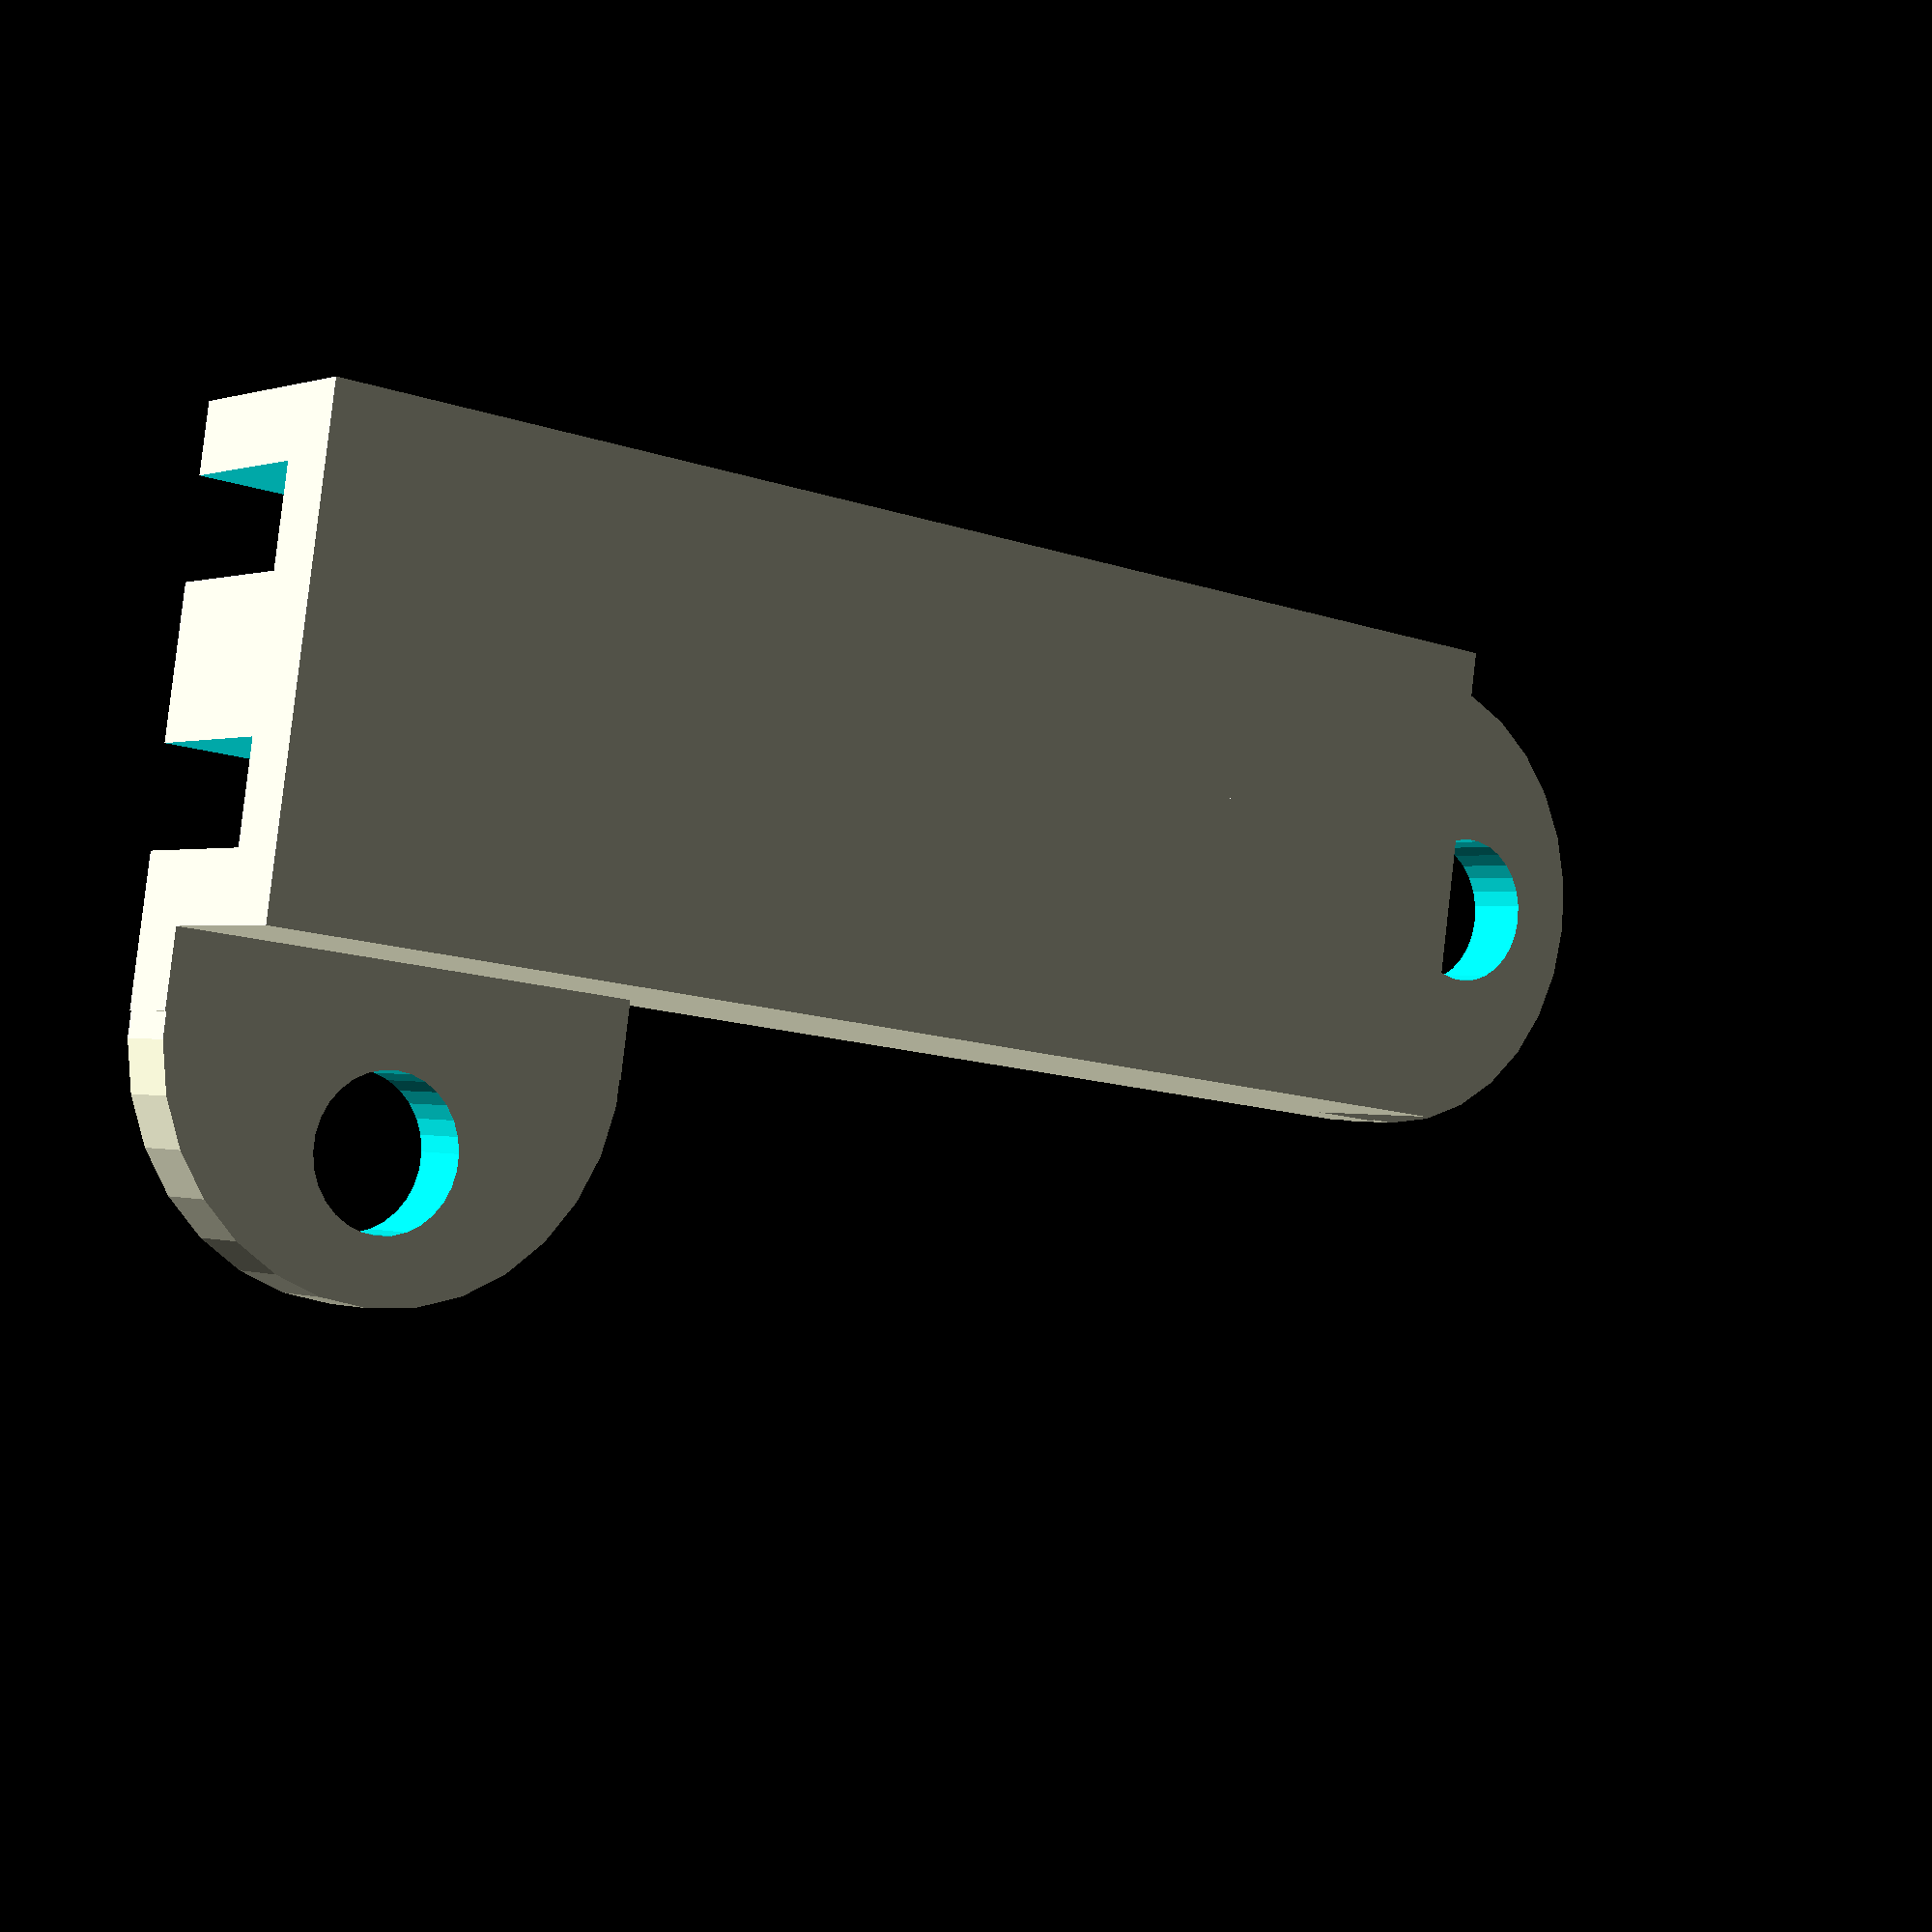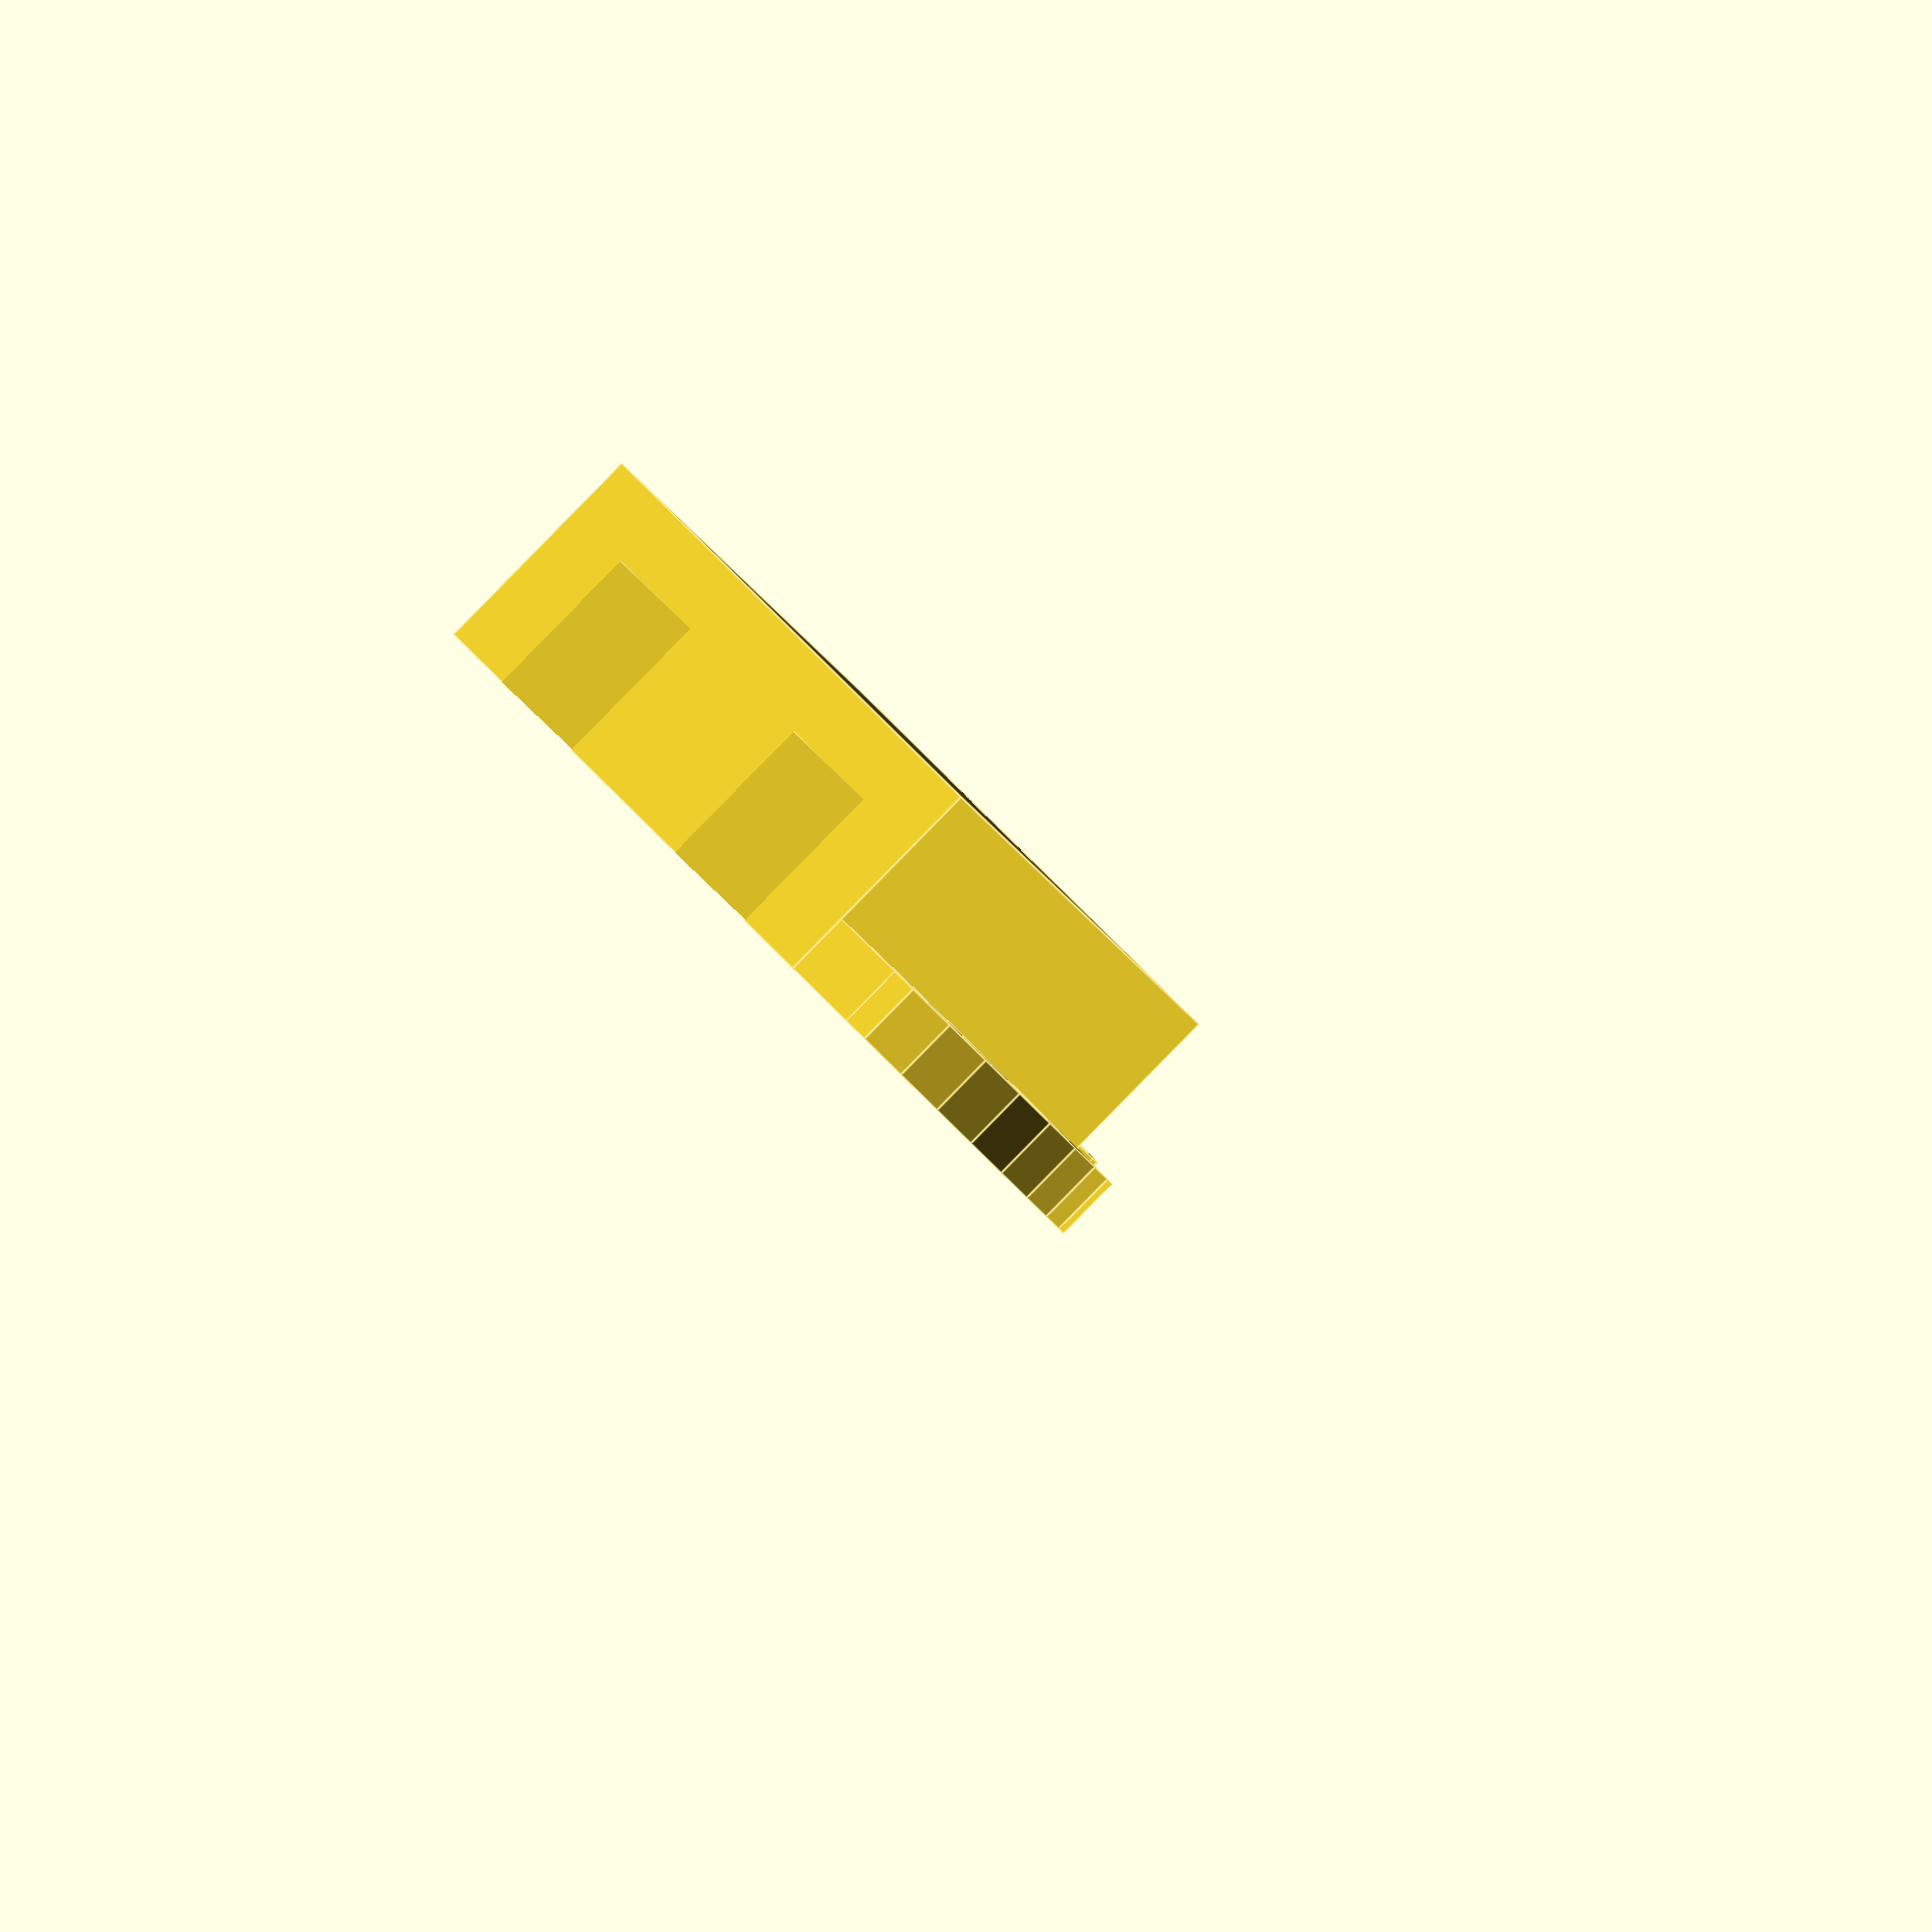
<openscad>
ReedLen = 16;
ReedWid = 2;
ReedAndWireLen = ReedLen + 10;
ReedAndWireWid = 10;
NubDia = 3;
Margin = 1.4;
BoxWid = 2 * ReedWid + 2 * Margin + NubDia;
BoxLen = ReedAndWireLen + Margin;
BoxH = ReedWid + 2 * Margin;
WireWid = 1.5;
MountHoleD = 3.1;         // Diameter of side mount holes.

echo(BoxWid);

module Box()
{
    difference()
    {
        // Basic box.
        cube([BoxLen, BoxWid, BoxH], center = true);

        //  Cut out space for the reed soitch and one of its leads.
        translate([-Margin, (NubDia + ReedWid) / 2, Margin]) 
            cube([BoxLen, ReedWid, BoxH], center = true);
        translate([-Margin, -(NubDia + ReedWid) / 2, Margin])
            cube([BoxLen, ReedWid, BoxH], center = true);
            
        // Add space for the rounded off the upper wire guide.  
        translate([(BoxLen - (ReedWid + NubDia / 2)) / 2 - Margin, 0, Margin]) 
            cube([ReedWid + NubDia / 2, NubDia + .01, BoxH], center = true);
    }

    // Round off the upper wire guide.
    translate([(BoxLen - NubDia) / 2 - Margin - ReedWid, 0, -BoxH / 2]) 
        cylinder(d = NubDia, h = BoxH, $fn = 30);
}

module Tab()
{
    difference()
    {
        // Create the tab circlw.
        cylinder(d = BoxWid, h = Margin, $fn = 30);
        
        // Cut off half of the tab to make a semicircle.
        translate([0, -BoxWid, -.01])
            cube([BoxWid * 2, BoxWid * 2, BoxH]);
            
        // Cut out the mounting hole.
        translate([-2, 0, -.01])
            cylinder(d = MountHoleD, h = BoxH, $fn = 30);
    }
    
    // Extend the tab to allow room for the mounting screw head.
    translate([0, -BoxWid / 2, 0]) 
        cube([MountHoleD / 2, BoxWid, Margin]);
}

module ReedSwitchMount()
{
    // Start with the basic box.
    Box();
    
    // Add the mounting tabs.
    translate([-(BoxLen - BoxWid) / 2, (BoxWid + MountHoleD) / 2, BoxH / 2 - Margin])
        rotate([0, 0, -90]) Tab();
    translate([(BoxLen + MountHoleD)/ 2, 0, BoxH / 2 - Margin])
        rotate([0, 0, 180]) Tab();
}

ReedSwitchMount();

</openscad>
<views>
elev=359.8 azim=171.8 roll=143.6 proj=p view=wireframe
elev=269.7 azim=75.9 roll=44.5 proj=o view=edges
</views>
